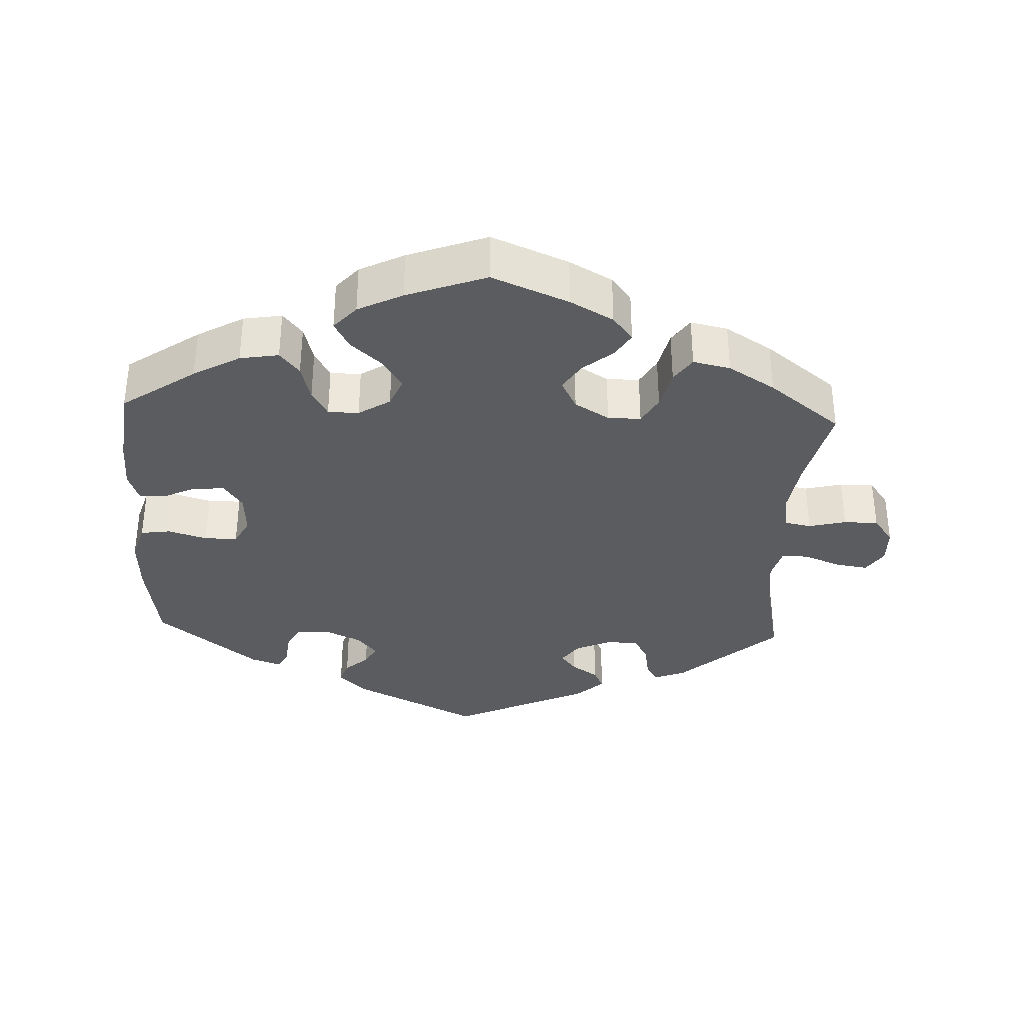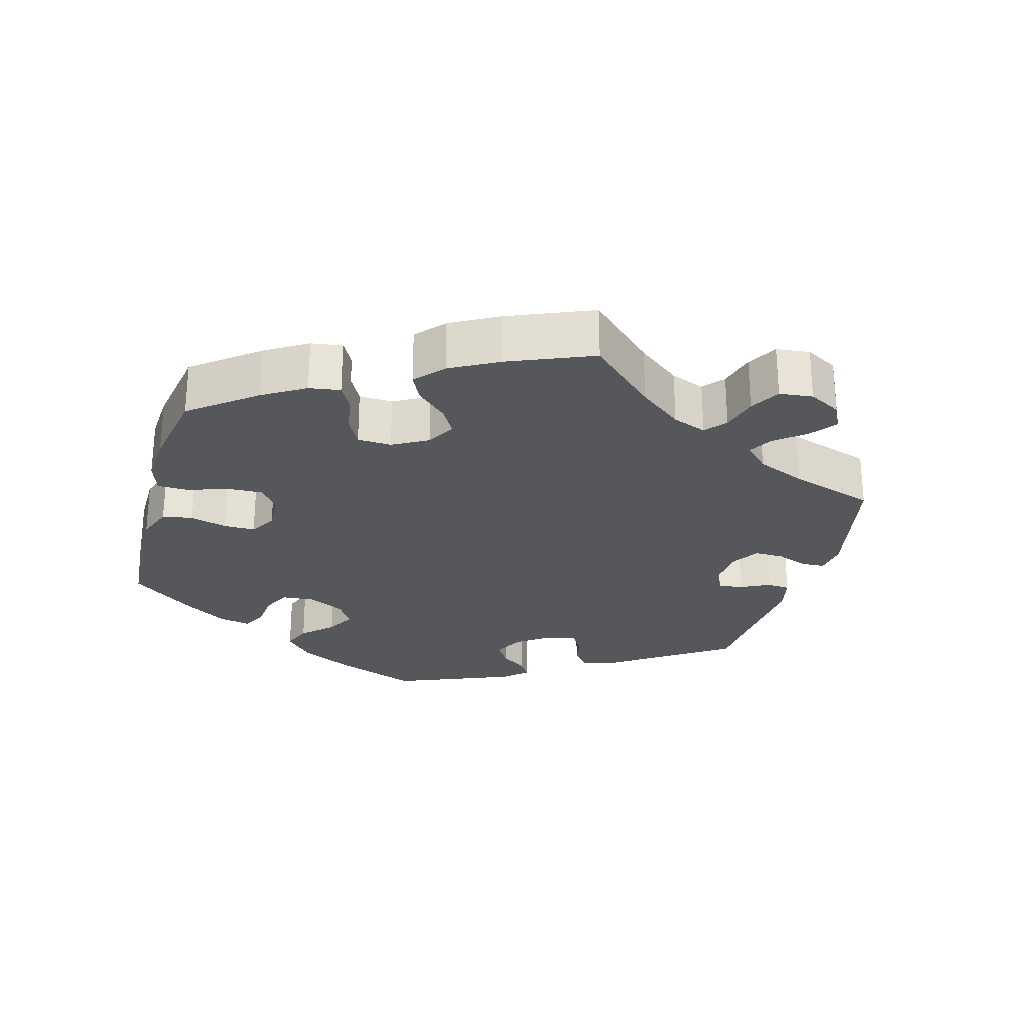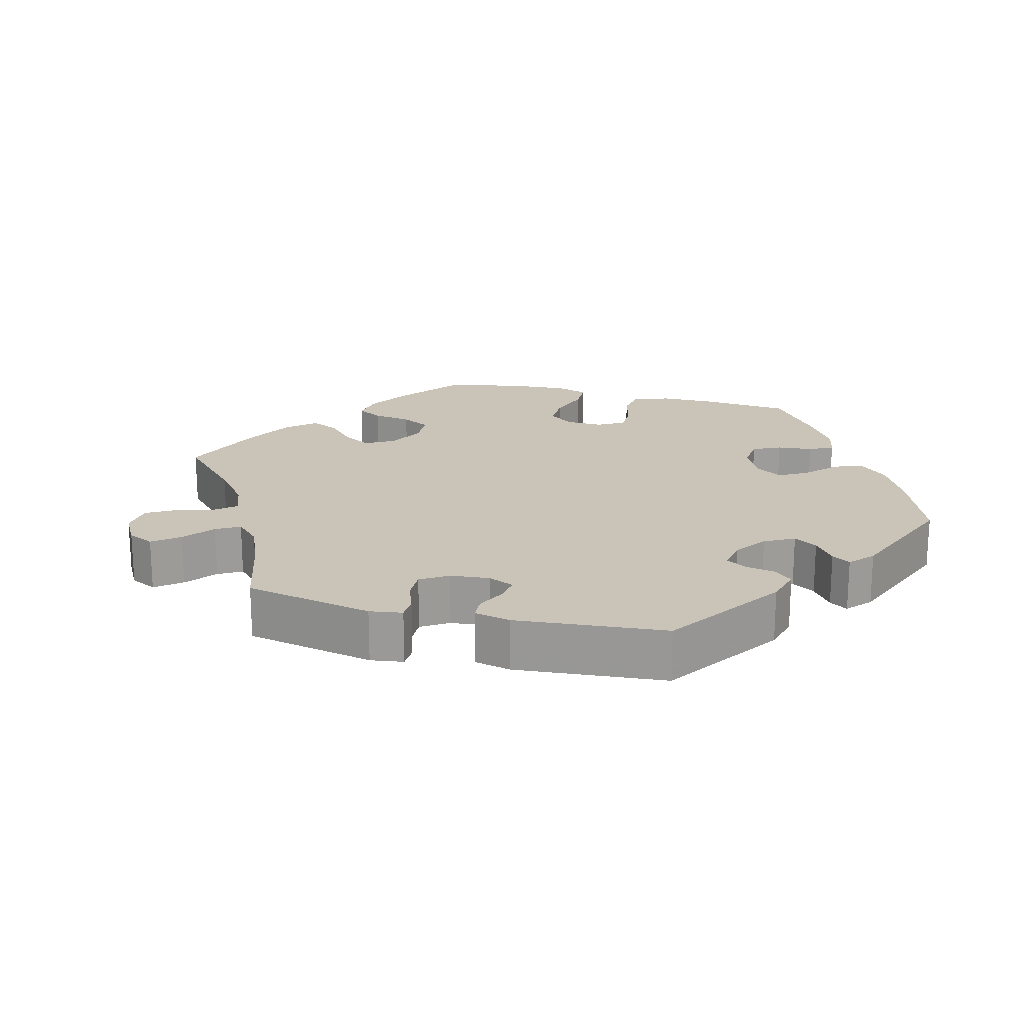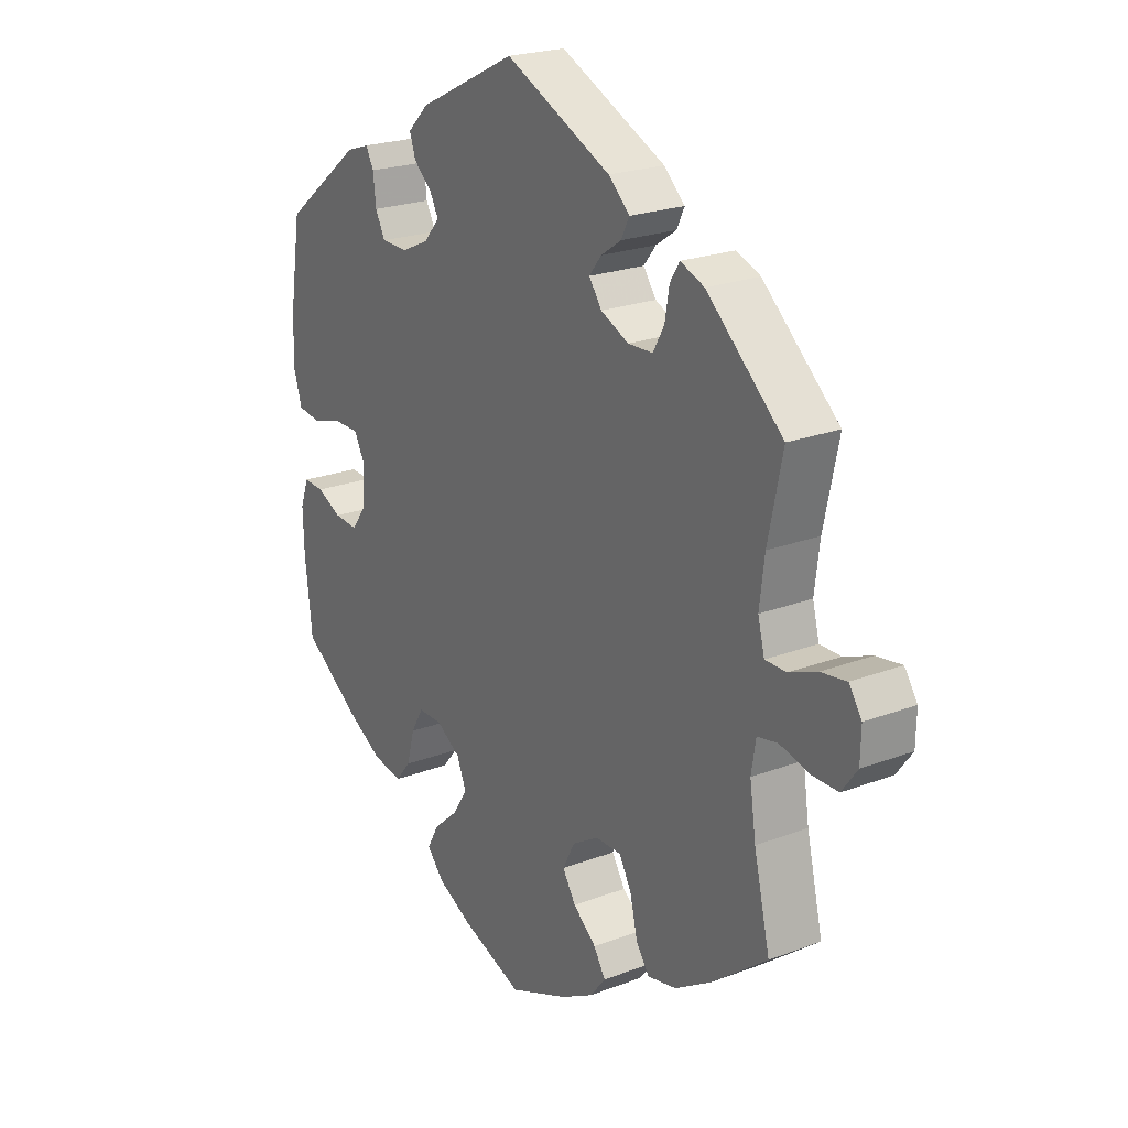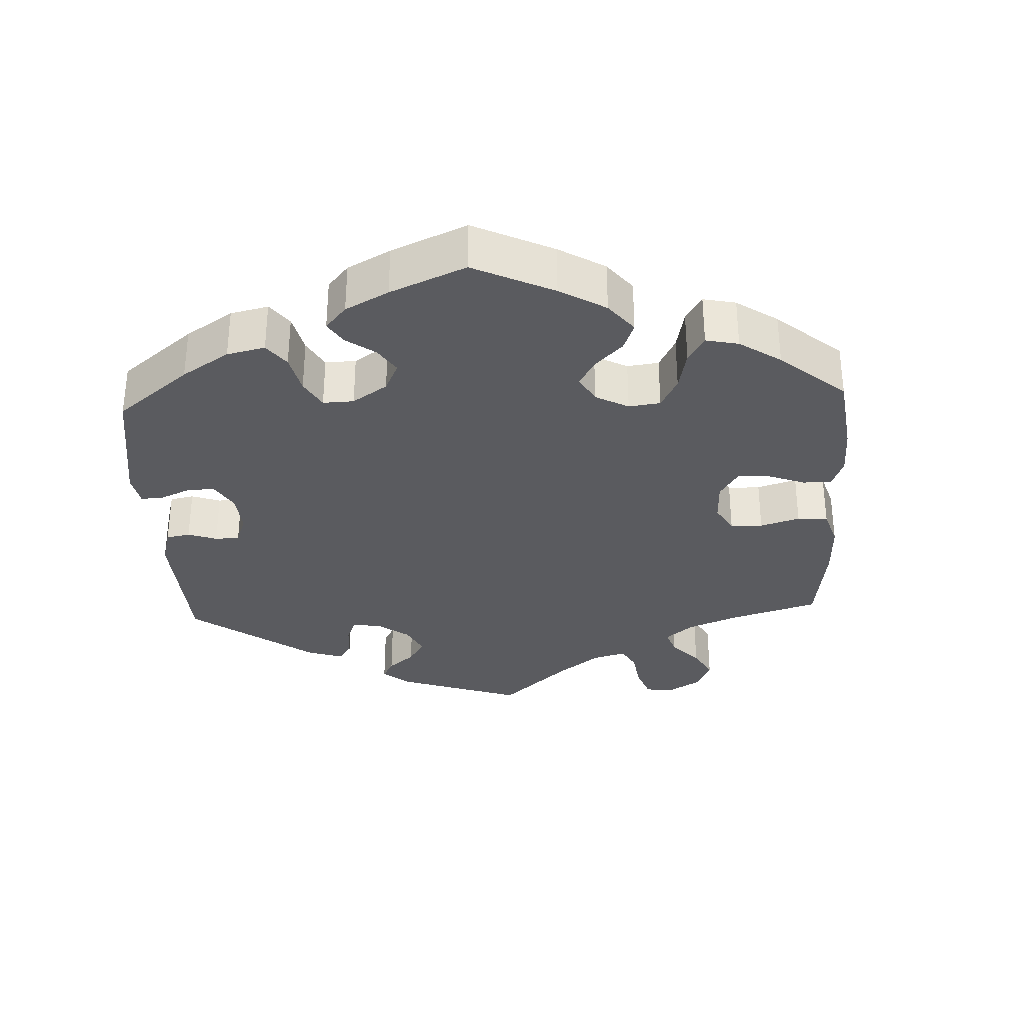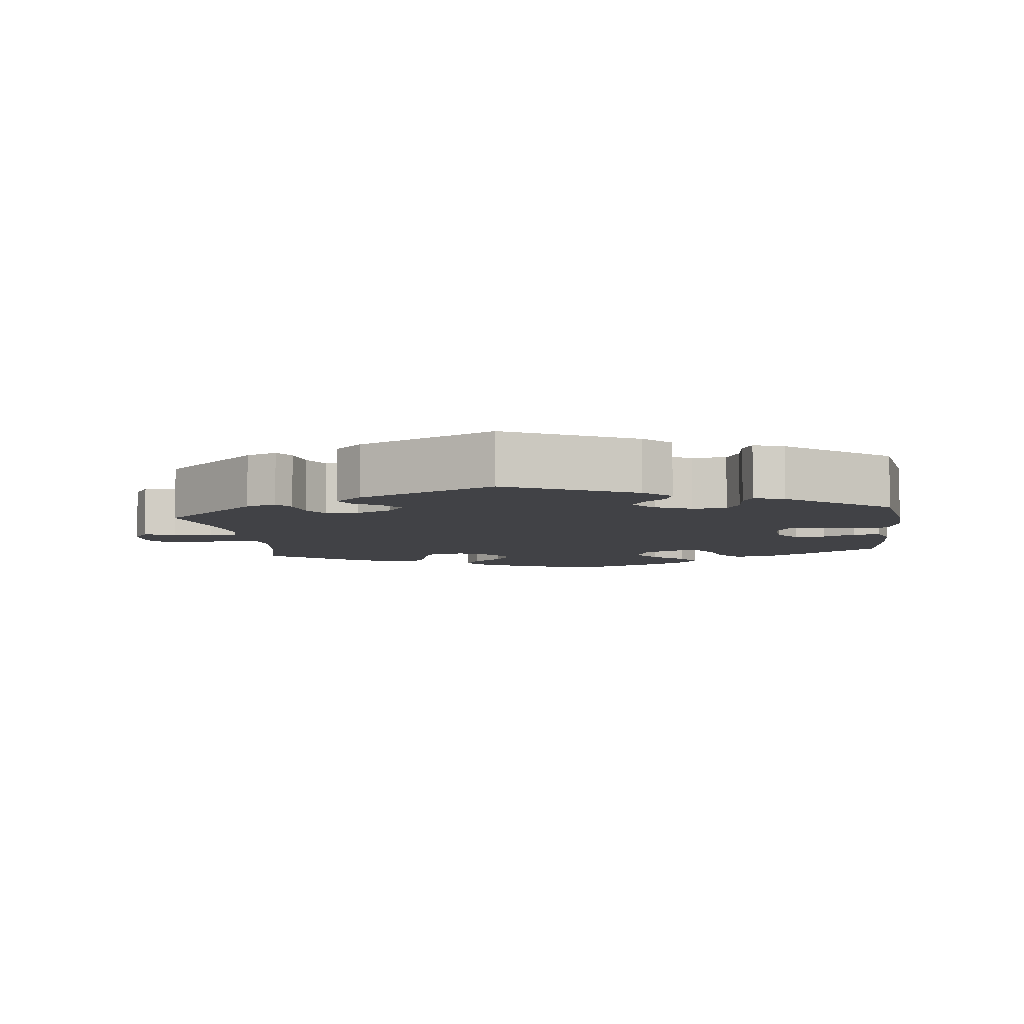
<metadata>
{"format":"obj","ext":"obj","renderer":"f3d","projection":"perspective","resolution":1024,"background":"white","views":[{"elev":-34.9,"azim":177.3,"up":"+Y"},{"elev":-26.9,"azim":-135.4,"up":"+Y"},{"elev":19.9,"azim":-15.4,"up":"+Y"},{"elev":22.4,"azim":-123.3,"up":"+Z"},{"elev":-33.0,"azim":122.6,"up":"+Y"},{"elev":-6.6,"azim":7.4,"up":"+Y"}]}
</metadata>
<code>
v 0.177 0.07 0.49
v 0.214 0.07 0.453
v 0.203 0.07 0.421
v 0.171 0.07 0.393
v 0.155 0.07 0.363
v 0.183 0.07 0.33
v 0.233 0.07 0.307
v 0.28 0.07 0.308
v 0.298 0.07 0.342
v 0.303 0.07 0.388
v 0.317 0.07 0.415
v 0.359 0.07 0.401
v 0.5 0.07 0.29
v 0.52 0.07 0.162
v 0.524 0.07 0.084
v 0.508 0.07 0.032
v 0.466 0.07 0.026
v 0.412 0.07 0.042
v 0.366 0.07 0.042
v 0.346 0.07 0.004
v 0.35 0.07 -0.054
v 0.376 0.07 -0.091
v 0.419 0.07 -0.088
v 0.464 0.07 -0.067
v 0.501 0.07 -0.065
v 0.516 0.07 -0.107
v 0.514 0.07 -0.175
v 0.501 0.07 -0.289
v 0.399 0.07 -0.36
v 0.334 0.07 -0.397
v 0.28 0.07 -0.406
v 0.253 0.07 -0.373
v 0.239 0.07 -0.321
v 0.217 0.07 -0.283
v 0.174 0.07 -0.283
v 0.13 0.07 -0.311
v 0.113 0.07 -0.352
v 0.14 0.07 -0.394
v 0.184 0.07 -0.433
v 0.205 0.07 -0.471
v 0.174 0.07 -0.506
v 0.112 0.07 -0.537
v 0.001 0.07 -0.578
v -0.106 0.07 -0.534
v -0.166 0.07 -0.501
v -0.194 0.07 -0.466
v -0.173 0.07 -0.432
v -0.131 0.07 -0.397
v -0.107 0.07 -0.359
v -0.129 0.07 -0.317
v -0.177 0.07 -0.288
v -0.223 0.07 -0.288
v -0.245 0.07 -0.327
v -0.258 0.07 -0.383
v -0.282 0.07 -0.418
v -0.334 0.07 -0.407
v -0.399 0.07 -0.367
v -0.5 0.07 -0.289
v -0.471 0.07 -0.166
v -0.46 0.07 -0.091
v -0.468 0.07 -0.041
v -0.505 0.07 -0.034
v -0.557 0.07 -0.047
v -0.605 0.07 -0.047
v -0.633 0.07 -0.009
v -0.634 0.07 0.042
v -0.611 0.07 0.076
v -0.565 0.07 0.069
v -0.515 0.07 0.049
v -0.477 0.07 0.049
v -0.465 0.07 0.095
v -0.474 0.07 0.167
v -0.5 0.07 0.289
v -0.363 0.07 0.411
v -0.32 0.07 0.428
v -0.303 0.07 0.401
v -0.295 0.07 0.355
v -0.275 0.07 0.319
v -0.23 0.07 0.317
v -0.18 0.07 0.34
v -0.157 0.07 0.372
v -0.179 0.07 0.4
v -0.216 0.07 0.425
v -0.23 0.07 0.454
v -0.192 0.07 0.489
v -0.001 0.07 0.578
v 0.177 0 0.49
v 0.214 0 0.453
v 0.203 0 0.421
v 0.171 0 0.393
v 0.155 0 0.363
v 0.183 0 0.33
v 0.233 0 0.307
v 0.28 0 0.308
v 0.298 0 0.342
v 0.303 0 0.388
v 0.317 0 0.415
v 0.359 0 0.401
v 0.5 0 0.29
v 0.52 0 0.162
v 0.524 0 0.084
v 0.508 0 0.032
v 0.466 0 0.026
v 0.412 0 0.042
v 0.366 0 0.042
v 0.346 0 0.004
v 0.35 0 -0.054
v 0.376 0 -0.091
v 0.419 0 -0.088
v 0.464 0 -0.067
v 0.501 0 -0.065
v 0.516 0 -0.107
v 0.514 0 -0.175
v 0.501 0 -0.289
v 0.399 0 -0.36
v 0.334 0 -0.397
v 0.28 0 -0.406
v 0.253 0 -0.373
v 0.239 0 -0.321
v 0.217 0 -0.283
v 0.174 0 -0.283
v 0.13 0 -0.311
v 0.113 0 -0.352
v 0.14 0 -0.394
v 0.184 0 -0.433
v 0.205 0 -0.471
v 0.174 0 -0.506
v 0.112 0 -0.537
v 0.001 0 -0.578
v -0.106 0 -0.534
v -0.166 0 -0.501
v -0.194 0 -0.466
v -0.173 0 -0.432
v -0.131 0 -0.397
v -0.107 0 -0.359
v -0.129 0 -0.317
v -0.177 0 -0.288
v -0.223 0 -0.288
v -0.245 0 -0.327
v -0.258 0 -0.383
v -0.282 0 -0.418
v -0.334 0 -0.407
v -0.399 0 -0.367
v -0.5 0 -0.289
v -0.471 0 -0.166
v -0.46 0 -0.091
v -0.468 0 -0.041
v -0.505 0 -0.034
v -0.557 0 -0.047
v -0.605 0 -0.047
v -0.633 0 -0.009
v -0.634 0 0.042
v -0.611 0 0.076
v -0.565 0 0.069
v -0.515 0 0.049
v -0.477 0 0.049
v -0.465 0 0.095
v -0.474 0 0.167
v -0.5 0 0.289
v -0.363 0 0.411
v -0.32 0 0.428
v -0.303 0 0.401
v -0.295 0 0.355
v -0.275 0 0.319
v -0.23 0 0.317
v -0.18 0 0.34
v -0.157 0 0.372
v -0.179 0 0.4
v -0.216 0 0.425
v -0.23 0 0.454
v -0.192 0 0.489
v -0.001 0 0.578
f 82 83 84 85
f 81 82 85 86
f 80 81 86 1
f 74 75 76 77
f 72 73 74 77
f 71 72 77 78
f 70 71 78 79
f 66 67 68 69
f 66 69 70
f 65 66 70
f 62 63 64 65
f 61 62 65 70
f 60 61 70 79
f 56 57 58 59
f 53 54 55 56
f 52 53 56 59
f 51 52 59 60
f 45 46 47 48
f 45 48 49
f 44 45 49
f 43 44 49
f 42 43 49
f 41 42 49 50
f 38 39 40 41
f 37 38 41 50
f 30 31 32 33
f 30 33 34
f 29 30 34
f 28 29 34
f 27 28 34
f 26 27 34 35
f 23 24 25 26
f 22 23 26 35
f 15 16 17 18
f 15 18 19
f 14 15 19
f 13 14 19
f 12 13 19
f 9 10 11 12
f 8 9 12 19
f 7 8 19 20
f 1 2 3 4
f 1 4 5
f 80 1 5
f 79 80 5 6
f 36 37 50 51
f 21 22 35 36
f 36 51 60 79
f 20 21 36 79
f 6 7 20 79
f 171 170 169 168
f 172 171 168 167
f 87 172 167 166
f 163 162 161 160
f 163 160 159 158
f 164 163 158 157
f 165 164 157 156
f 155 154 153 152
f 156 155 152
f 156 152 151
f 151 150 149 148
f 156 151 148 147
f 165 156 147 146
f 145 144 143 142
f 142 141 140 139
f 145 142 139 138
f 146 145 138 137
f 134 133 132 131
f 135 134 131
f 135 131 130
f 135 130 129
f 135 129 128
f 136 135 128 127
f 127 126 125 124
f 136 127 124 123
f 119 118 117 116
f 120 119 116
f 120 116 115
f 120 115 114
f 120 114 113
f 121 120 113 112
f 112 111 110 109
f 121 112 109 108
f 104 103 102 101
f 105 104 101
f 105 101 100
f 105 100 99
f 105 99 98
f 98 97 96 95
f 105 98 95 94
f 106 105 94 93
f 90 89 88 87
f 91 90 87
f 91 87 166
f 92 91 166 165
f 137 136 123 122
f 122 121 108 107
f 165 146 137 122
f 165 122 107 106
f 165 106 93 92
f 1 87 88 2
f 2 88 89 3
f 3 89 90 4
f 4 90 91 5
f 5 91 92 6
f 6 92 93 7
f 7 93 94 8
f 8 94 95 9
f 9 95 96 10
f 10 96 97 11
f 11 97 98 12
f 12 98 99 13
f 13 99 100 14
f 14 100 101 15
f 15 101 102 16
f 16 102 103 17
f 17 103 104 18
f 18 104 105 19
f 19 105 106 20
f 20 106 107 21
f 21 107 108 22
f 22 108 109 23
f 23 109 110 24
f 24 110 111 25
f 25 111 112 26
f 26 112 113 27
f 27 113 114 28
f 28 114 115 29
f 29 115 116 30
f 30 116 117 31
f 31 117 118 32
f 32 118 119 33
f 33 119 120 34
f 34 120 121 35
f 35 121 122 36
f 36 122 123 37
f 37 123 124 38
f 38 124 125 39
f 39 125 126 40
f 40 126 127 41
f 41 127 128 42
f 42 128 129 43
f 43 129 130 44
f 44 130 131 45
f 45 131 132 46
f 46 132 133 47
f 47 133 134 48
f 48 134 135 49
f 49 135 136 50
f 50 136 137 51
f 51 137 138 52
f 52 138 139 53
f 53 139 140 54
f 54 140 141 55
f 55 141 142 56
f 56 142 143 57
f 57 143 144 58
f 58 144 145 59
f 59 145 146 60
f 60 146 147 61
f 61 147 148 62
f 62 148 149 63
f 63 149 150 64
f 64 150 151 65
f 65 151 152 66
f 66 152 153 67
f 67 153 154 68
f 68 154 155 69
f 69 155 156 70
f 70 156 157 71
f 71 157 158 72
f 72 158 159 73
f 73 159 160 74
f 74 160 161 75
f 75 161 162 76
f 76 162 163 77
f 77 163 164 78
f 78 164 165 79
f 79 165 166 80
f 80 166 167 81
f 81 167 168 82
f 82 168 169 83
f 83 169 170 84
f 84 170 171 85
f 85 171 172 86
f 86 172 87 1

</code>
